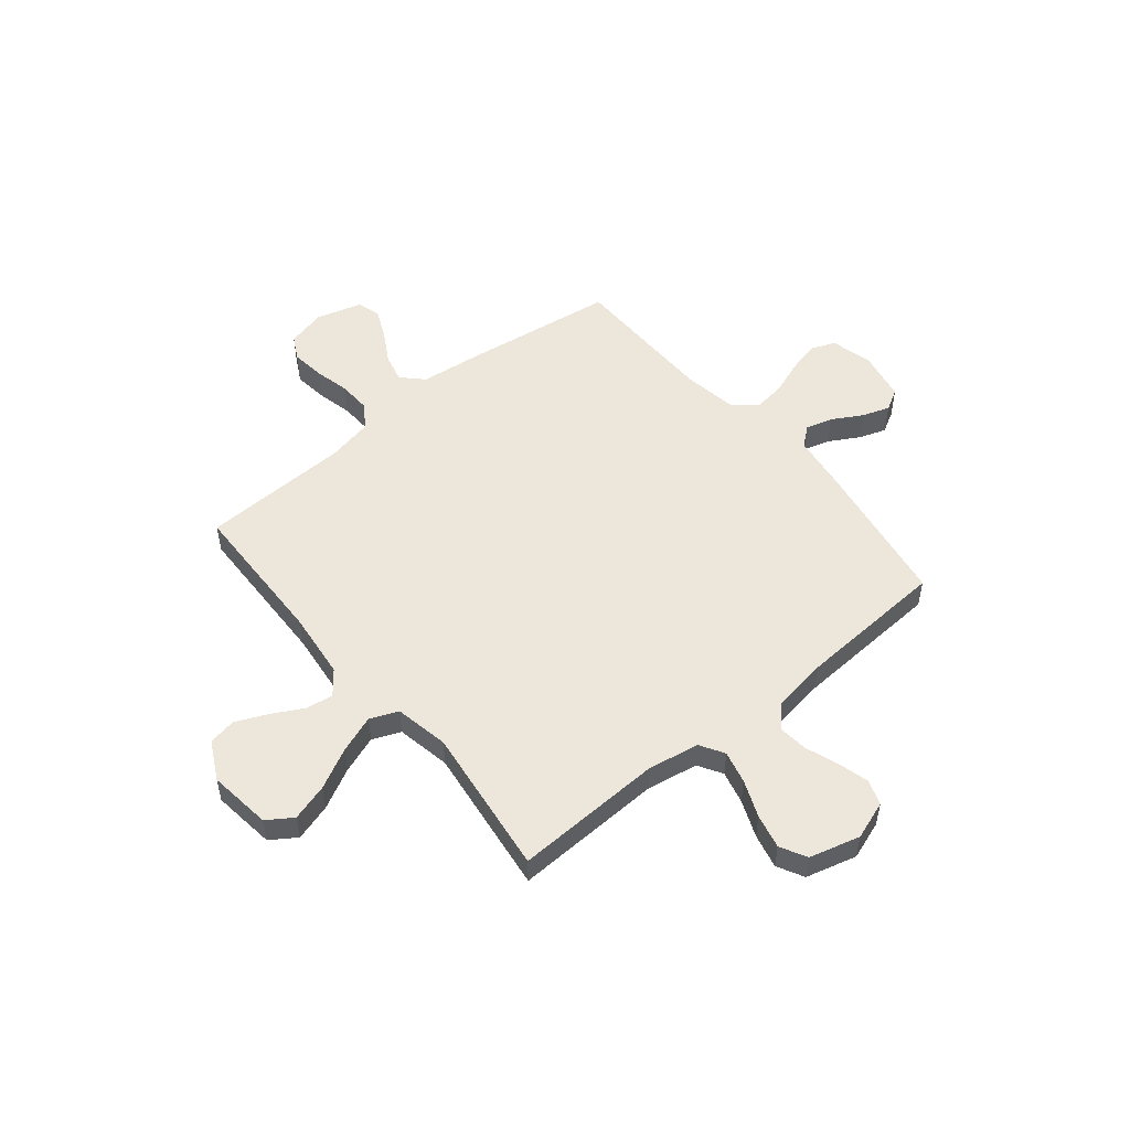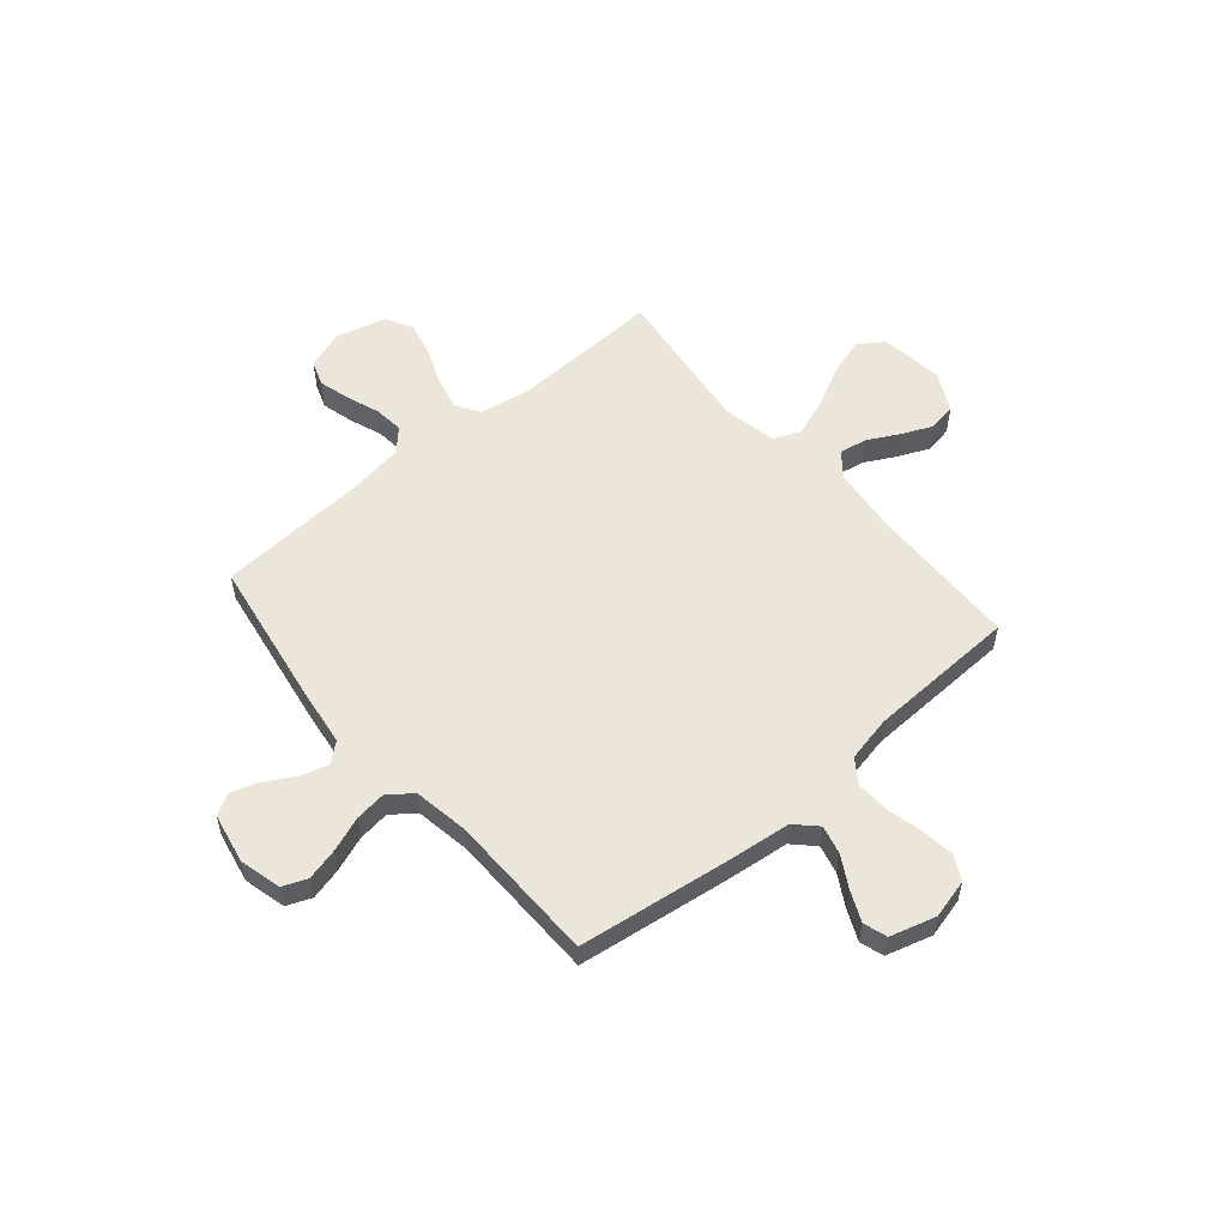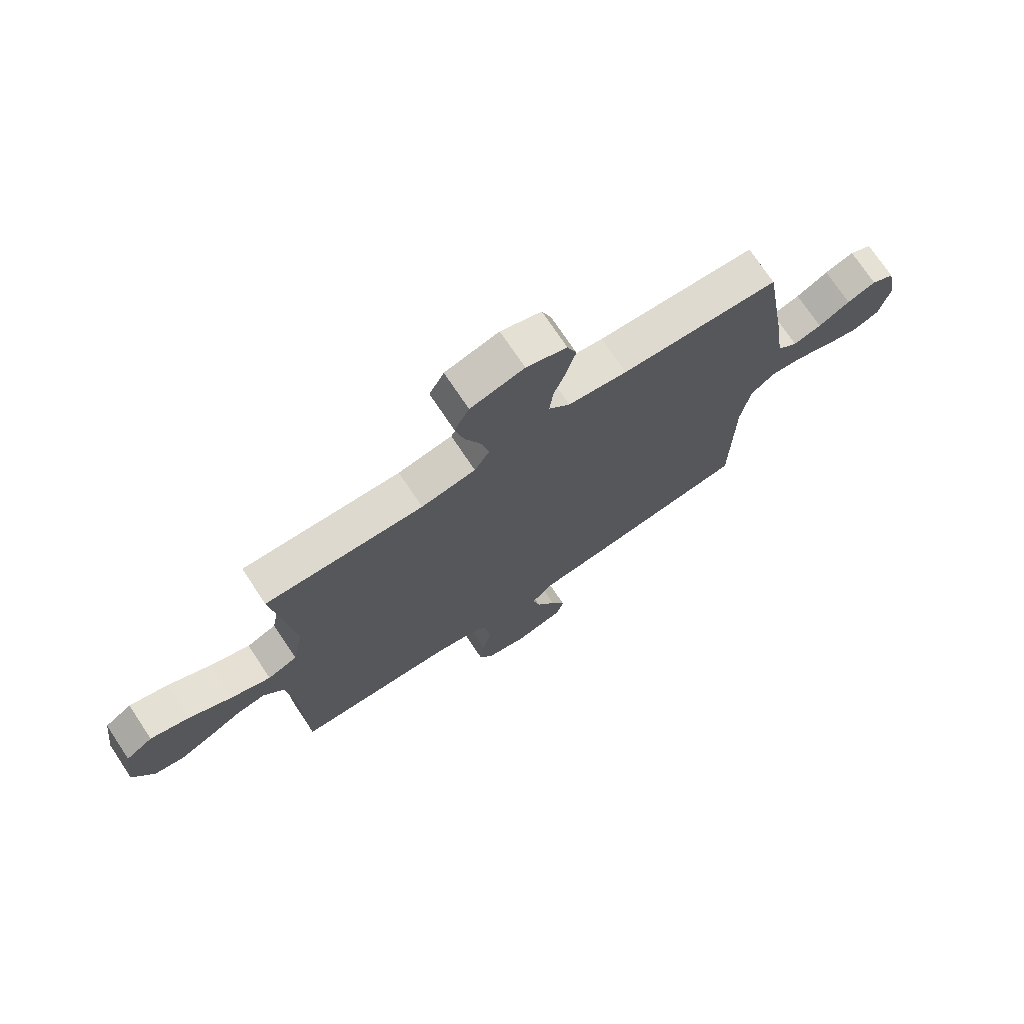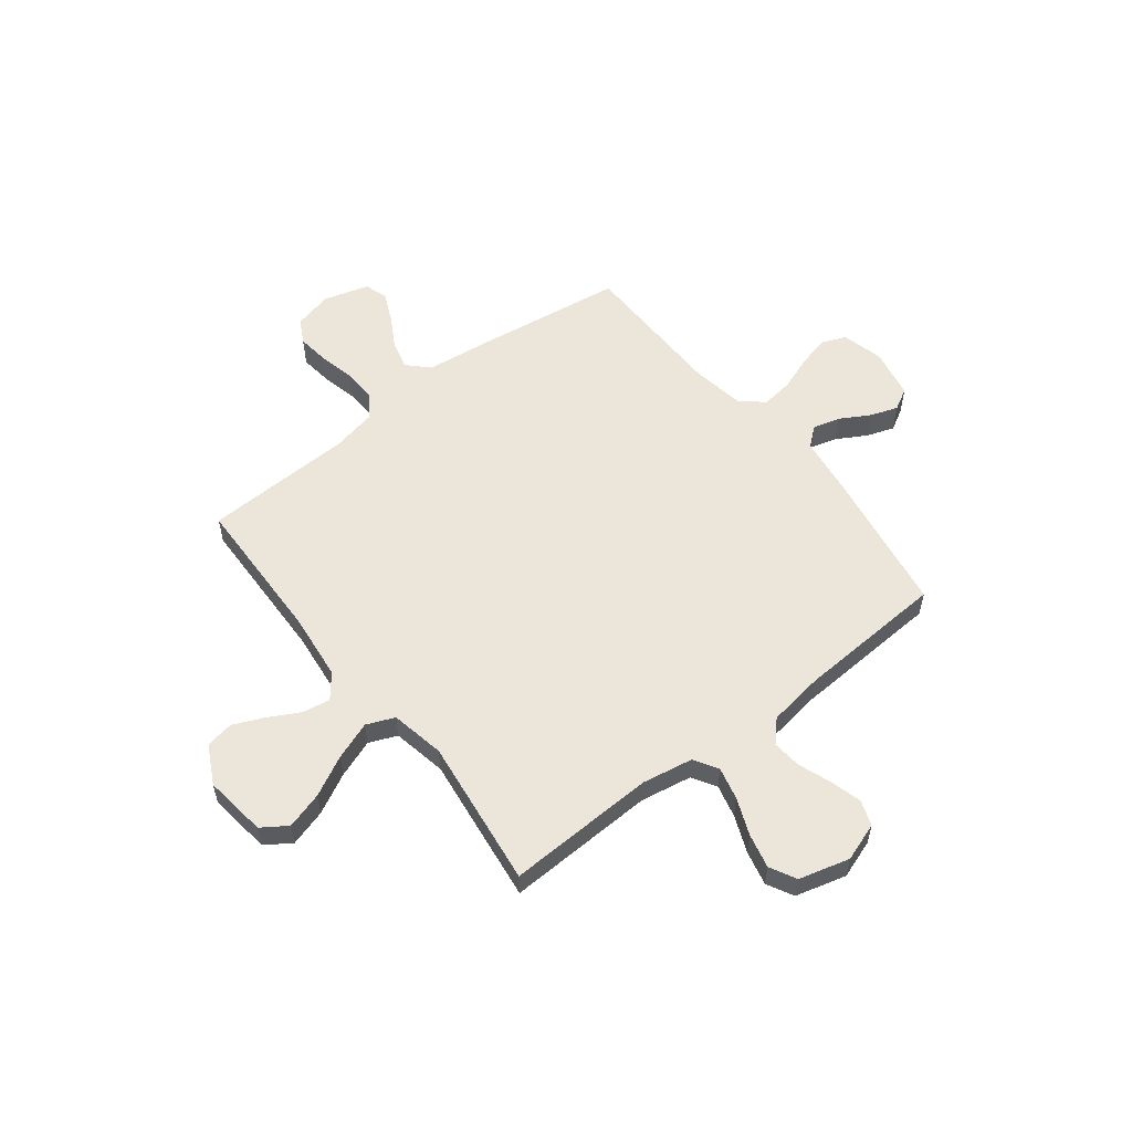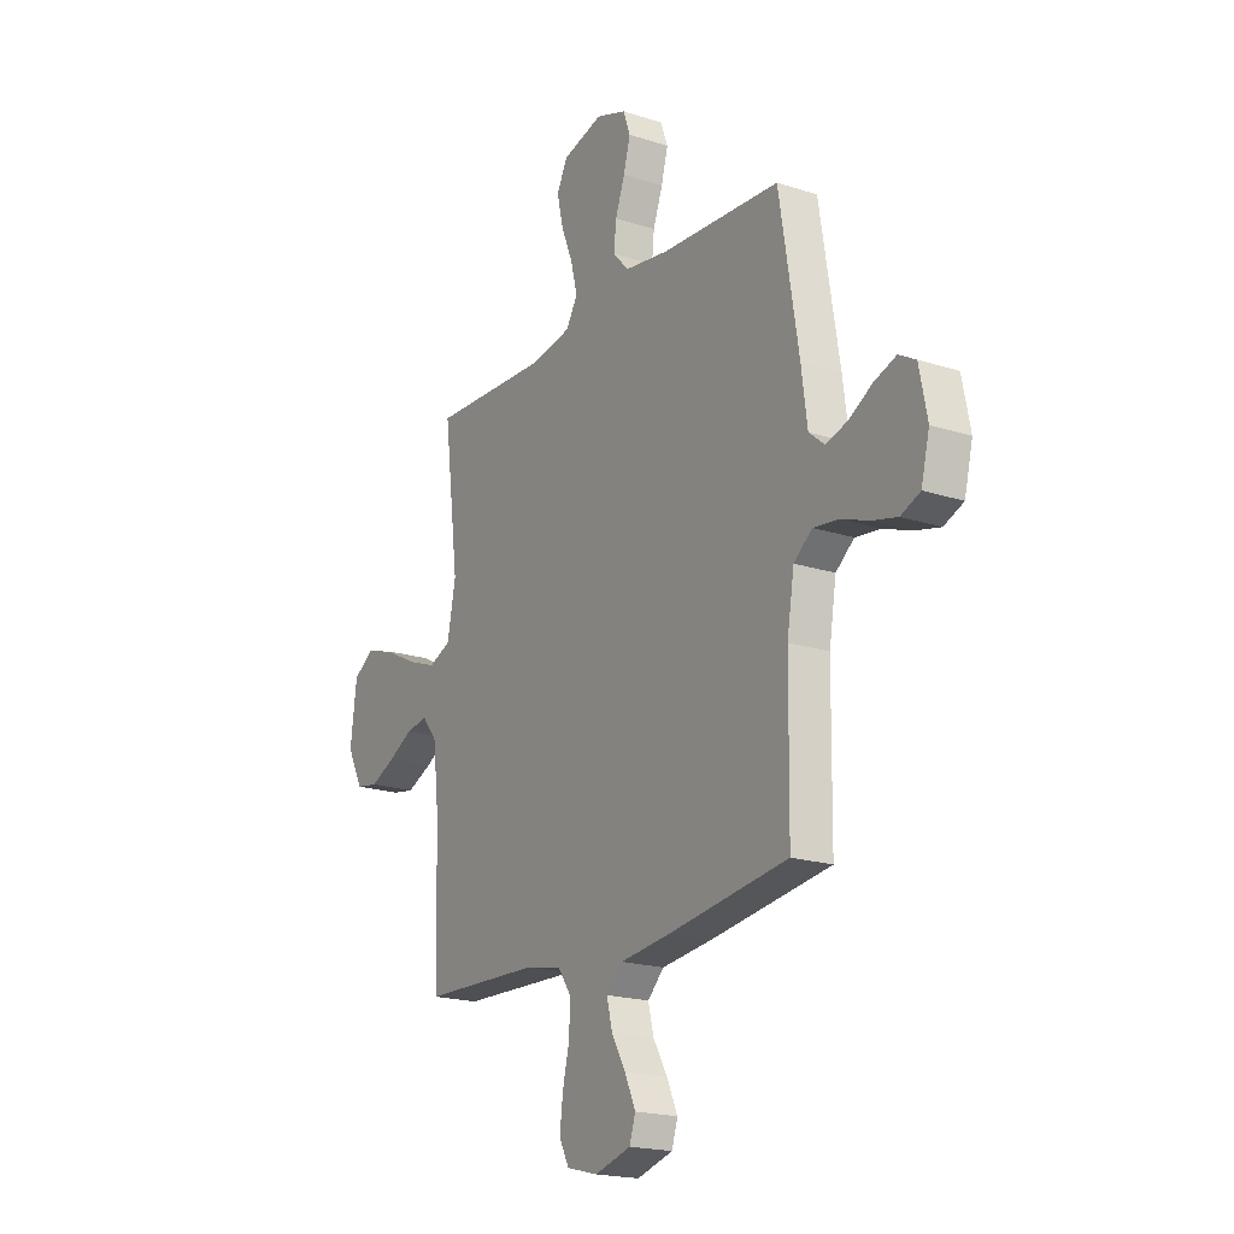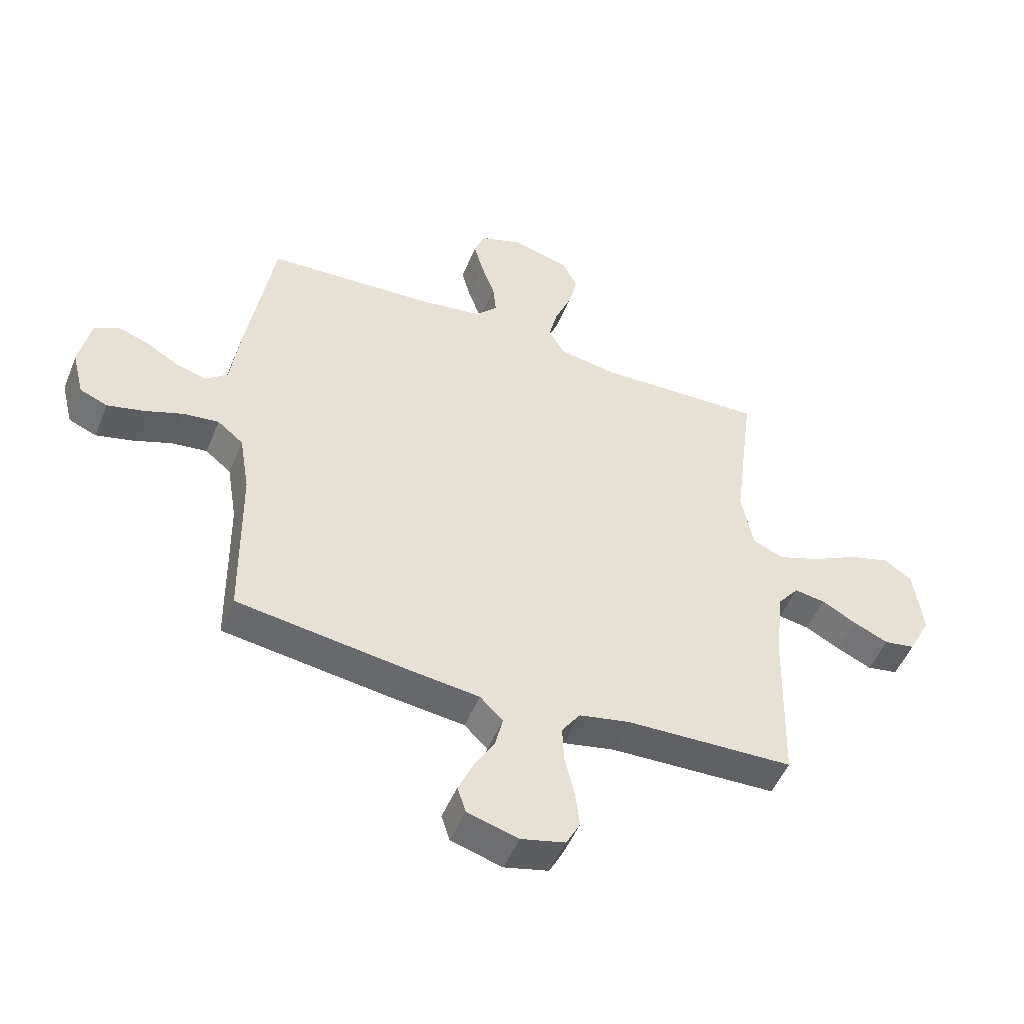
<metadata>
{"format":"obj","ext":"obj","renderer":"f3d","projection":"perspective","resolution":1024,"background":"white","views":[{"elev":52.0,"azim":-39.3,"up":"+Y"},{"elev":55.4,"azim":139.6,"up":"+Y"},{"elev":73.2,"azim":-33.7,"up":"+Z"},{"elev":56.1,"azim":-37.8,"up":"+Y"},{"elev":-19.5,"azim":58.8,"up":"+Z"},{"elev":-50.7,"azim":158.0,"up":"+Z"}]}
</metadata>
<code>
v -0.5 0.07 -0.5
v -0.508 0.07 -0.2
v -0.523 0.07 -0.066
v -0.561 0.07 -0.018
v -0.616 0.07 -0.027
v -0.678 0.07 -0.06
v -0.741 0.07 -0.088
v -0.797 0.07 -0.078
v -0.837 0.07 0
v -0.821 0.07 0.126
v -0.77 0.07 0.16
v -0.696 0.07 0.138
v -0.615 0.07 0.096
v -0.539 0.07 0.068
v -0.483 0.07 0.091
v -0.462 0.07 0.2
v -0.5 0.07 0.5
v -0.2 0.07 0.488
v -0.097 0.07 0.506
v -0.068 0.07 0.554
v -0.084 0.07 0.62
v -0.114 0.07 0.694
v -0.13 0.07 0.763
v -0.102 0.07 0.816
v 0 0.07 0.843
v 0.077 0.07 0.816
v 0.095 0.07 0.766
v 0.078 0.07 0.703
v 0.054 0.07 0.637
v 0.048 0.07 0.578
v 0.088 0.07 0.535
v 0.2 0.07 0.518
v 0.5 0.07 0.5
v 0.549 0.07 0.2
v 0.564 0.07 0.088
v 0.603 0.07 0.056
v 0.657 0.07 0.071
v 0.717 0.07 0.105
v 0.772 0.07 0.124
v 0.815 0.07 0.1
v 0.835 0.07 0
v 0.814 0.07 -0.084
v 0.765 0.07 -0.104
v 0.701 0.07 -0.088
v 0.631 0.07 -0.062
v 0.568 0.07 -0.054
v 0.522 0.07 -0.091
v 0.504 0.07 -0.2
v 0.5 0.07 -0.5
v 0.2 0.07 -0.541
v 0.07 0.07 -0.556
v 0.029 0.07 -0.597
v 0.043 0.07 -0.654
v 0.079 0.07 -0.717
v 0.106 0.07 -0.777
v 0.091 0.07 -0.824
v 0 0.07 -0.85
v -0.079 0.07 -0.83
v -0.104 0.07 -0.782
v -0.096 0.07 -0.716
v -0.079 0.07 -0.644
v -0.076 0.07 -0.578
v -0.109 0.07 -0.53
v -0.2 0.07 -0.511
v -0.5 0 -0.5
v -0.508 0 -0.2
v -0.523 0 -0.066
v -0.561 0 -0.018
v -0.616 0 -0.027
v -0.678 0 -0.06
v -0.741 0 -0.088
v -0.797 0 -0.078
v -0.837 0 0
v -0.821 0 0.126
v -0.77 0 0.16
v -0.696 0 0.138
v -0.615 0 0.096
v -0.539 0 0.068
v -0.483 0 0.091
v -0.462 0 0.2
v -0.5 0 0.5
v -0.2 0 0.488
v -0.097 0 0.506
v -0.068 0 0.554
v -0.084 0 0.62
v -0.114 0 0.694
v -0.13 0 0.763
v -0.102 0 0.816
v 0 0 0.843
v 0.077 0 0.816
v 0.095 0 0.766
v 0.078 0 0.703
v 0.054 0 0.637
v 0.048 0 0.578
v 0.088 0 0.535
v 0.2 0 0.518
v 0.5 0 0.5
v 0.549 0 0.2
v 0.564 0 0.088
v 0.603 0 0.056
v 0.657 0 0.071
v 0.717 0 0.105
v 0.772 0 0.124
v 0.815 0 0.1
v 0.835 0 0
v 0.814 0 -0.084
v 0.765 0 -0.104
v 0.701 0 -0.088
v 0.631 0 -0.062
v 0.568 0 -0.054
v 0.522 0 -0.091
v 0.504 0 -0.2
v 0.5 0 -0.5
v 0.2 0 -0.541
v 0.07 0 -0.556
v 0.029 0 -0.597
v 0.043 0 -0.654
v 0.079 0 -0.717
v 0.106 0 -0.777
v 0.091 0 -0.824
v 0 0 -0.85
v -0.079 0 -0.83
v -0.104 0 -0.782
v -0.096 0 -0.716
v -0.079 0 -0.644
v -0.076 0 -0.578
v -0.109 0 -0.53
v -0.2 0 -0.511
f 59 60 61
f 58 59 61
f 57 58 61
f 56 57 61
f 55 56 61
f 54 55 61
f 53 54 61
f 52 53 61 62
f 51 52 62 63
f 51 63 64
f 50 51 64
f 49 50 64
f 48 49 64
f 43 44 45
f 42 43 45
f 41 42 45
f 40 41 45
f 39 40 45
f 38 39 45
f 37 38 45
f 36 37 45 46
f 35 36 46 47
f 34 35 47
f 33 34 47
f 32 33 47
f 27 28 29
f 26 27 29
f 25 26 29
f 24 25 29
f 23 24 29
f 22 23 29
f 21 22 29
f 20 21 29 30
f 19 20 30 31
f 16 17 18
f 64 1 2
f 48 64 2
f 47 48 2
f 32 47 2
f 31 32 2
f 19 31 2
f 18 19 2
f 16 18 2
f 15 16 2
f 11 12 13
f 10 11 13
f 9 10 13
f 8 9 13
f 7 8 13
f 6 7 13
f 5 6 13
f 15 2 3
f 14 15 3 4
f 4 5 13 14
f 125 124 123
f 125 123 122
f 125 122 121
f 125 121 120
f 125 120 119
f 125 119 118
f 125 118 117
f 126 125 117 116
f 127 126 116 115
f 128 127 115
f 128 115 114
f 128 114 113
f 128 113 112
f 109 108 107
f 109 107 106
f 109 106 105
f 109 105 104
f 109 104 103
f 109 103 102
f 109 102 101
f 110 109 101 100
f 111 110 100 99
f 111 99 98
f 111 98 97
f 111 97 96
f 93 92 91
f 93 91 90
f 93 90 89
f 93 89 88
f 93 88 87
f 93 87 86
f 93 86 85
f 94 93 85 84
f 95 94 84 83
f 82 81 80
f 66 65 128
f 66 128 112
f 66 112 111
f 66 111 96
f 66 96 95
f 66 95 83
f 66 83 82
f 66 82 80
f 66 80 79
f 77 76 75
f 77 75 74
f 77 74 73
f 77 73 72
f 77 72 71
f 77 71 70
f 77 70 69
f 67 66 79
f 68 67 79 78
f 78 77 69 68
f 1 65 66 2
f 2 66 67 3
f 3 67 68 4
f 4 68 69 5
f 5 69 70 6
f 6 70 71 7
f 7 71 72 8
f 8 72 73 9
f 9 73 74 10
f 10 74 75 11
f 11 75 76 12
f 12 76 77 13
f 13 77 78 14
f 14 78 79 15
f 15 79 80 16
f 16 80 81 17
f 17 81 82 18
f 18 82 83 19
f 19 83 84 20
f 20 84 85 21
f 21 85 86 22
f 22 86 87 23
f 23 87 88 24
f 24 88 89 25
f 25 89 90 26
f 26 90 91 27
f 27 91 92 28
f 28 92 93 29
f 29 93 94 30
f 30 94 95 31
f 31 95 96 32
f 32 96 97 33
f 33 97 98 34
f 34 98 99 35
f 35 99 100 36
f 36 100 101 37
f 37 101 102 38
f 38 102 103 39
f 39 103 104 40
f 40 104 105 41
f 41 105 106 42
f 42 106 107 43
f 43 107 108 44
f 44 108 109 45
f 45 109 110 46
f 46 110 111 47
f 47 111 112 48
f 48 112 113 49
f 49 113 114 50
f 50 114 115 51
f 51 115 116 52
f 52 116 117 53
f 53 117 118 54
f 54 118 119 55
f 55 119 120 56
f 56 120 121 57
f 57 121 122 58
f 58 122 123 59
f 59 123 124 60
f 60 124 125 61
f 61 125 126 62
f 62 126 127 63
f 63 127 128 64
f 64 128 65 1

</code>
